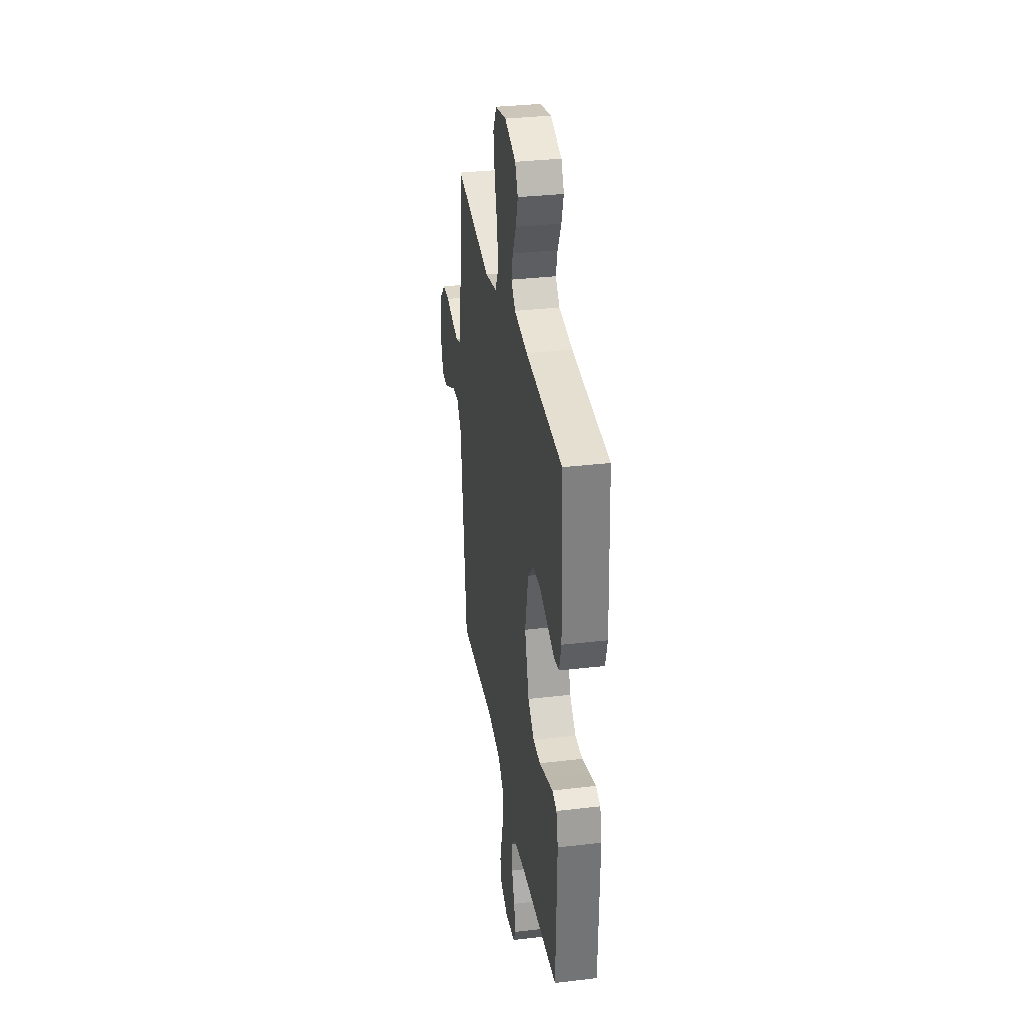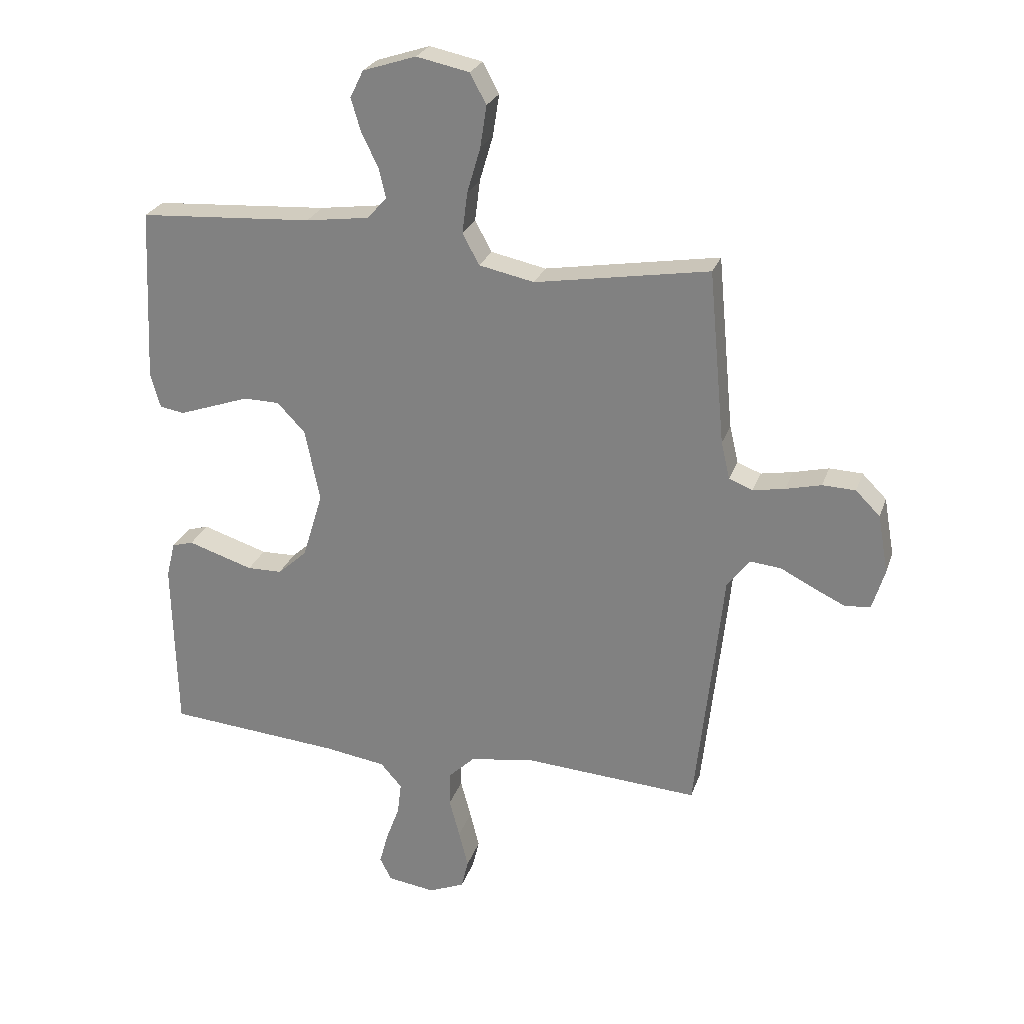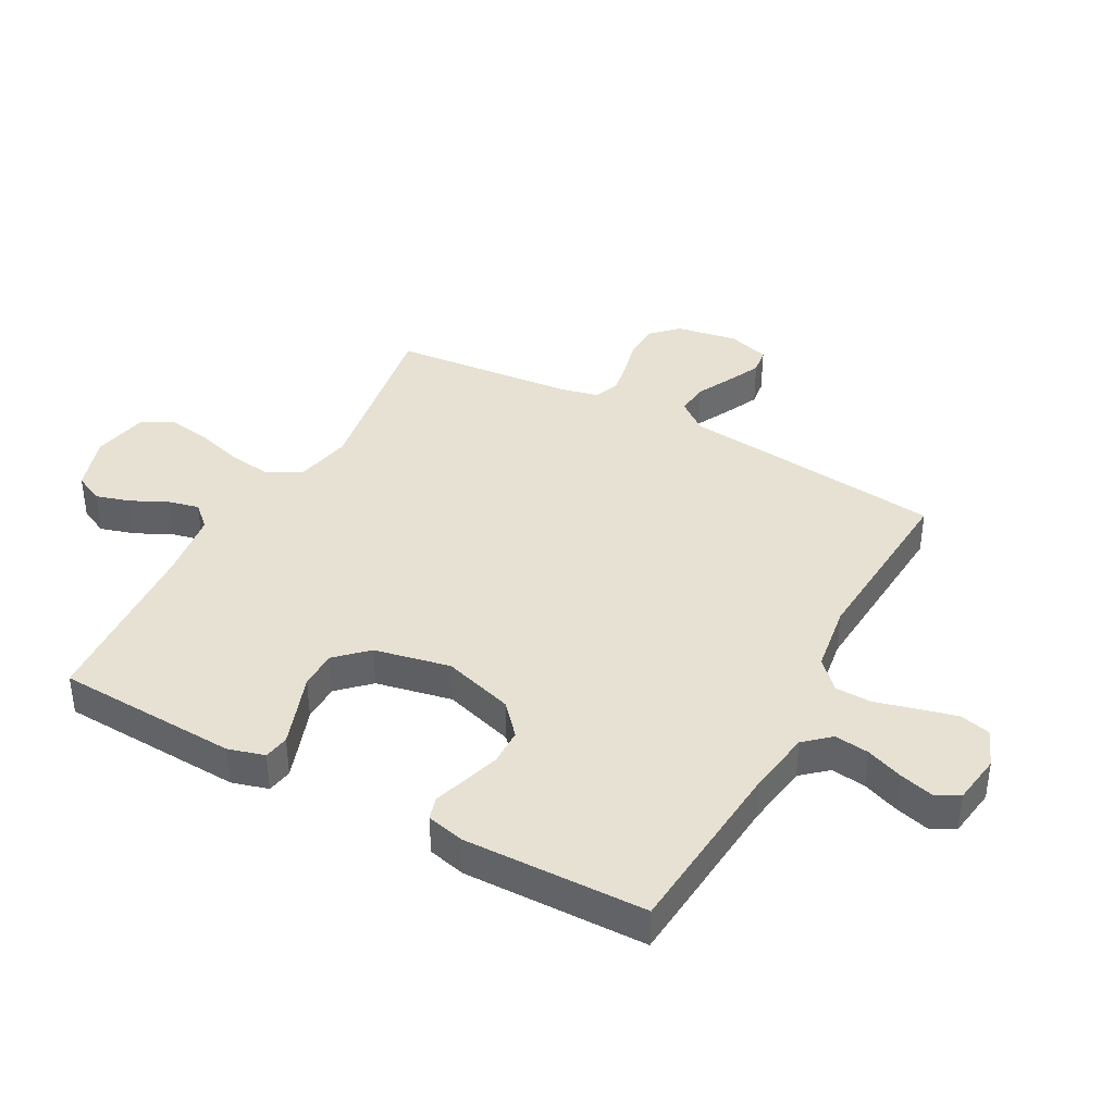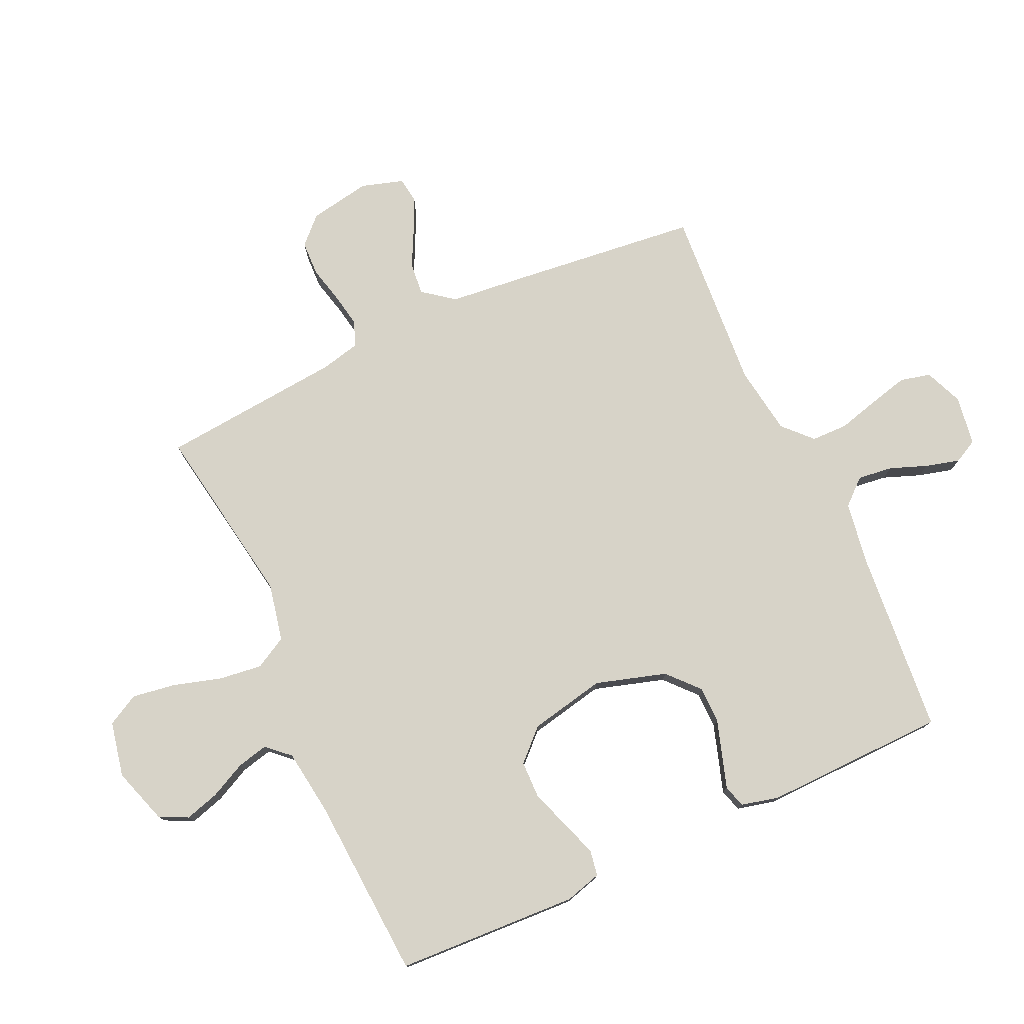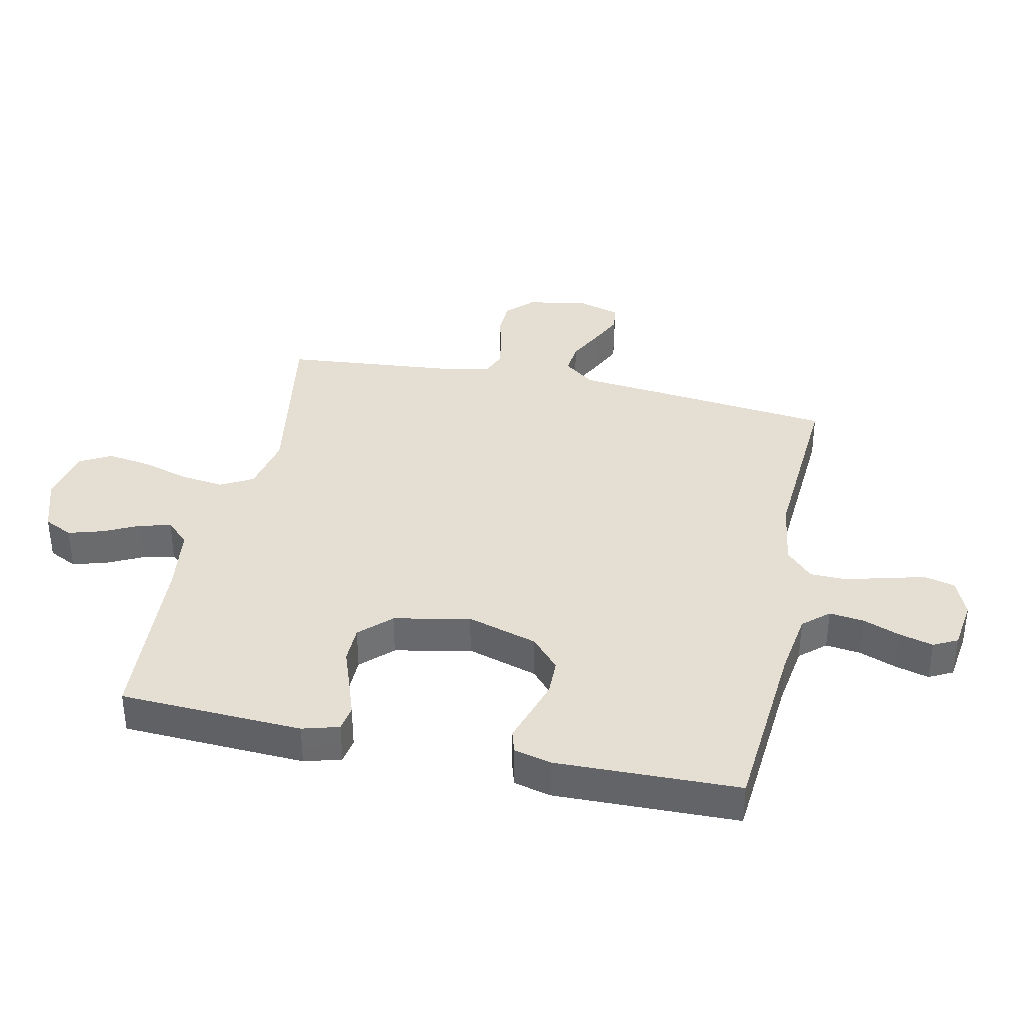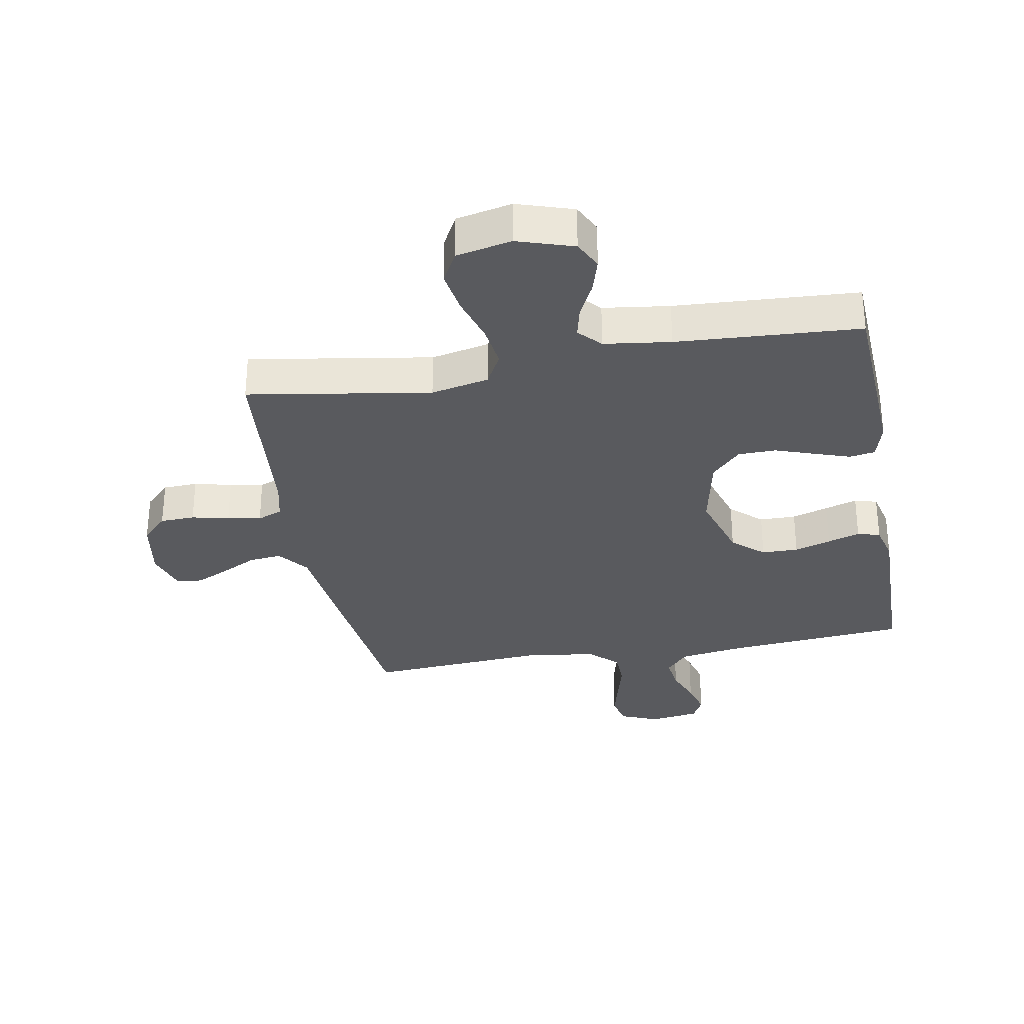
<metadata>
{"format":"obj","ext":"obj","renderer":"f3d","projection":"perspective","resolution":1024,"background":"white","views":[{"elev":33.0,"azim":80.7,"up":"+Z"},{"elev":25.7,"azim":-163.3,"up":"+Z"},{"elev":39.5,"azim":118.6,"up":"+Y"},{"elev":77.1,"azim":65.4,"up":"+Y"},{"elev":37.1,"azim":102.1,"up":"+Y"},{"elev":-31.3,"azim":10.5,"up":"+Y"}]}
</metadata>
<code>
v 0.5 0.07 0.5
v 0.514 0.07 0.2
v 0.497 0.07 0.14
v 0.455 0.07 0.133
v 0.397 0.07 0.153
v 0.332 0.07 0.176
v 0.27 0.07 0.175
v 0.222 0.07 0.125
v 0.196 0.07 0
v 0.231 0.07 -0.116
v 0.282 0.07 -0.162
v 0.342 0.07 -0.163
v 0.402 0.07 -0.144
v 0.455 0.07 -0.127
v 0.492 0.07 -0.138
v 0.507 0.07 -0.2
v 0.5 0.07 -0.5
v 0.2 0.07 -0.525
v 0.094 0.07 -0.541
v 0.057 0.07 -0.583
v 0.064 0.07 -0.64
v 0.087 0.07 -0.701
v 0.102 0.07 -0.757
v 0.082 0.07 -0.796
v 0 0.07 -0.808
v -0.062 0.07 -0.782
v -0.074 0.07 -0.732
v -0.058 0.07 -0.668
v -0.04 0.07 -0.601
v -0.041 0.07 -0.541
v -0.087 0.07 -0.497
v -0.2 0.07 -0.48
v -0.5 0.07 -0.5
v -0.533 0.07 -0.2
v -0.547 0.07 -0.065
v -0.586 0.07 -0.014
v -0.639 0.07 -0.019
v -0.698 0.07 -0.049
v -0.753 0.07 -0.075
v -0.796 0.07 -0.069
v -0.817 0.07 0
v -0.799 0.07 0.101
v -0.757 0.07 0.143
v -0.7 0.07 0.145
v -0.639 0.07 0.13
v -0.584 0.07 0.12
v -0.543 0.07 0.136
v -0.528 0.07 0.2
v -0.5 0.07 0.5
v -0.2 0.07 0.45
v -0.105 0.07 0.47
v -0.076 0.07 0.523
v -0.085 0.07 0.594
v -0.108 0.07 0.672
v -0.119 0.07 0.744
v -0.091 0.07 0.796
v 0 0.07 0.815
v 0.092 0.07 0.785
v 0.115 0.07 0.738
v 0.098 0.07 0.681
v 0.069 0.07 0.622
v 0.057 0.07 0.571
v 0.091 0.07 0.534
v 0.2 0.07 0.519
v 0.5 0 0.5
v 0.514 0 0.2
v 0.497 0 0.14
v 0.455 0 0.133
v 0.397 0 0.153
v 0.332 0 0.176
v 0.27 0 0.175
v 0.222 0 0.125
v 0.196 0 0
v 0.231 0 -0.116
v 0.282 0 -0.162
v 0.342 0 -0.163
v 0.402 0 -0.144
v 0.455 0 -0.127
v 0.492 0 -0.138
v 0.507 0 -0.2
v 0.5 0 -0.5
v 0.2 0 -0.525
v 0.094 0 -0.541
v 0.057 0 -0.583
v 0.064 0 -0.64
v 0.087 0 -0.701
v 0.102 0 -0.757
v 0.082 0 -0.796
v 0 0 -0.808
v -0.062 0 -0.782
v -0.074 0 -0.732
v -0.058 0 -0.668
v -0.04 0 -0.601
v -0.041 0 -0.541
v -0.087 0 -0.497
v -0.2 0 -0.48
v -0.5 0 -0.5
v -0.533 0 -0.2
v -0.547 0 -0.065
v -0.586 0 -0.014
v -0.639 0 -0.019
v -0.698 0 -0.049
v -0.753 0 -0.075
v -0.796 0 -0.069
v -0.817 0 0
v -0.799 0 0.101
v -0.757 0 0.143
v -0.7 0 0.145
v -0.639 0 0.13
v -0.584 0 0.12
v -0.543 0 0.136
v -0.528 0 0.2
v -0.5 0 0.5
v -0.2 0 0.45
v -0.105 0 0.47
v -0.076 0 0.523
v -0.085 0 0.594
v -0.108 0 0.672
v -0.119 0 0.744
v -0.091 0 0.796
v 0 0 0.815
v 0.092 0 0.785
v 0.115 0 0.738
v 0.098 0 0.681
v 0.069 0 0.622
v 0.057 0 0.571
v 0.091 0 0.534
v 0.2 0 0.519
f 59 60 61
f 58 59 61
f 57 58 61
f 56 57 61
f 55 56 61
f 54 55 61
f 53 54 61
f 52 53 61 62
f 51 52 62 63
f 48 49 50
f 47 48 50 51
f 43 44 45
f 42 43 45
f 41 42 45
f 40 41 45
f 39 40 45
f 38 39 45
f 37 38 45
f 36 37 45 46
f 35 36 46 47
f 51 63 64
f 47 51 64
f 35 47 64
f 34 35 64
f 33 34 64
f 32 33 64
f 27 28 29
f 26 27 29
f 25 26 29
f 24 25 29
f 23 24 29
f 22 23 29
f 21 22 29
f 20 21 29 30
f 16 17 18
f 15 16 18
f 14 15 18
f 13 14 18
f 12 13 18 19
f 20 30 31
f 19 20 31
f 12 19 31
f 11 12 31
f 4 5 6
f 3 4 6
f 2 3 6
f 1 2 6
f 64 1 6
f 64 6 7
f 10 11 31 32
f 9 10 32
f 8 9 32 64
f 7 8 64
f 125 124 123
f 125 123 122
f 125 122 121
f 125 121 120
f 125 120 119
f 125 119 118
f 125 118 117
f 126 125 117 116
f 127 126 116 115
f 114 113 112
f 115 114 112 111
f 109 108 107
f 109 107 106
f 109 106 105
f 109 105 104
f 109 104 103
f 109 103 102
f 109 102 101
f 110 109 101 100
f 111 110 100 99
f 128 127 115
f 128 115 111
f 128 111 99
f 128 99 98
f 128 98 97
f 128 97 96
f 93 92 91
f 93 91 90
f 93 90 89
f 93 89 88
f 93 88 87
f 93 87 86
f 93 86 85
f 94 93 85 84
f 82 81 80
f 82 80 79
f 82 79 78
f 82 78 77
f 83 82 77 76
f 95 94 84
f 95 84 83
f 95 83 76
f 95 76 75
f 70 69 68
f 70 68 67
f 70 67 66
f 70 66 65
f 70 65 128
f 71 70 128
f 96 95 75 74
f 96 74 73
f 128 96 73 72
f 128 72 71
f 1 65 66 2
f 2 66 67 3
f 3 67 68 4
f 4 68 69 5
f 5 69 70 6
f 6 70 71 7
f 7 71 72 8
f 8 72 73 9
f 9 73 74 10
f 10 74 75 11
f 11 75 76 12
f 12 76 77 13
f 13 77 78 14
f 14 78 79 15
f 15 79 80 16
f 16 80 81 17
f 17 81 82 18
f 18 82 83 19
f 19 83 84 20
f 20 84 85 21
f 21 85 86 22
f 22 86 87 23
f 23 87 88 24
f 24 88 89 25
f 25 89 90 26
f 26 90 91 27
f 27 91 92 28
f 28 92 93 29
f 29 93 94 30
f 30 94 95 31
f 31 95 96 32
f 32 96 97 33
f 33 97 98 34
f 34 98 99 35
f 35 99 100 36
f 36 100 101 37
f 37 101 102 38
f 38 102 103 39
f 39 103 104 40
f 40 104 105 41
f 41 105 106 42
f 42 106 107 43
f 43 107 108 44
f 44 108 109 45
f 45 109 110 46
f 46 110 111 47
f 47 111 112 48
f 48 112 113 49
f 49 113 114 50
f 50 114 115 51
f 51 115 116 52
f 52 116 117 53
f 53 117 118 54
f 54 118 119 55
f 55 119 120 56
f 56 120 121 57
f 57 121 122 58
f 58 122 123 59
f 59 123 124 60
f 60 124 125 61
f 61 125 126 62
f 62 126 127 63
f 63 127 128 64
f 64 128 65 1

</code>
